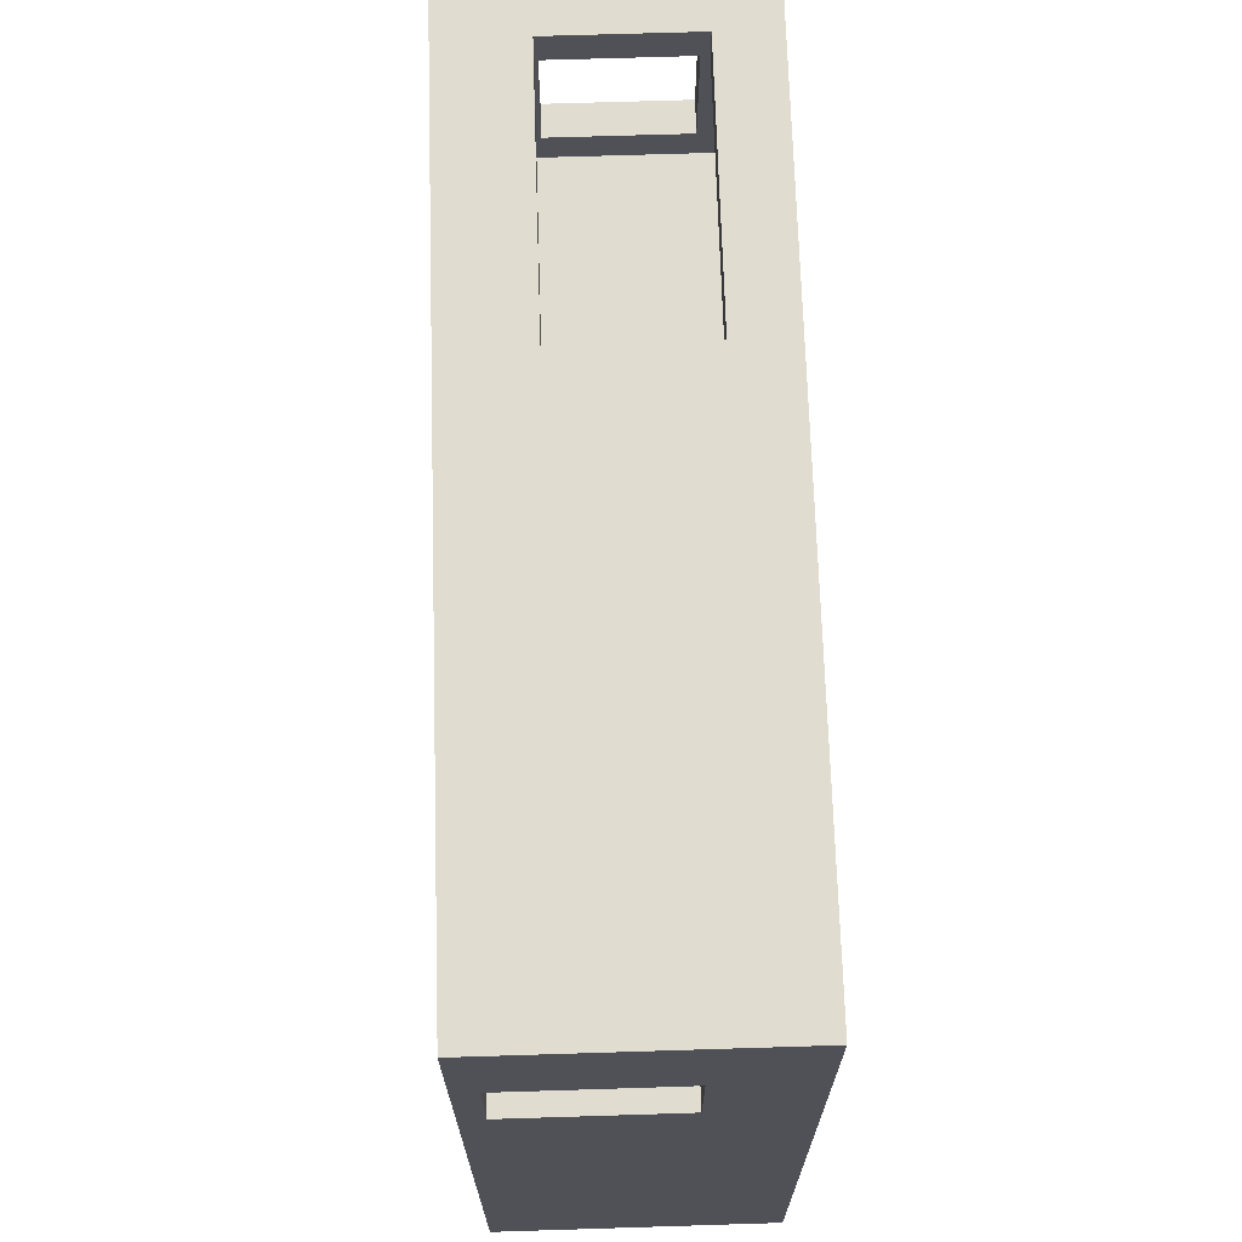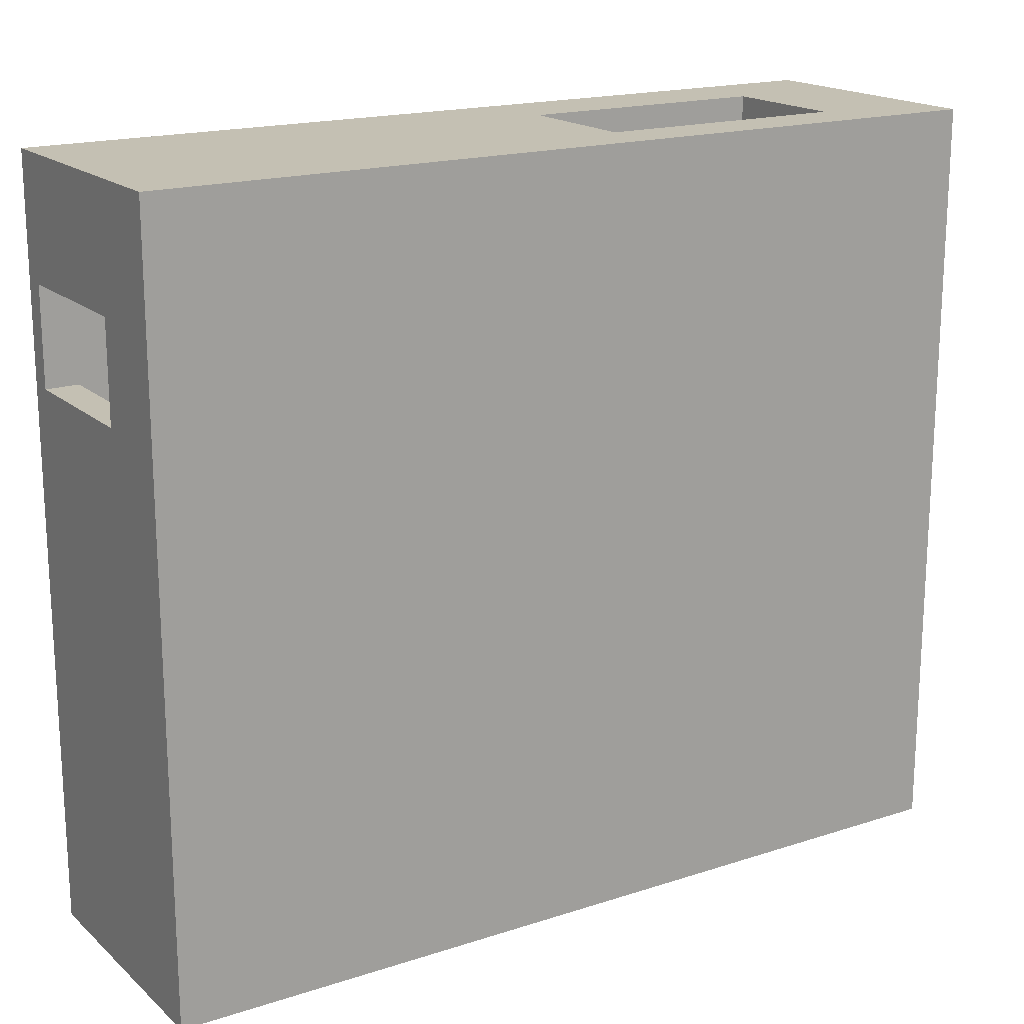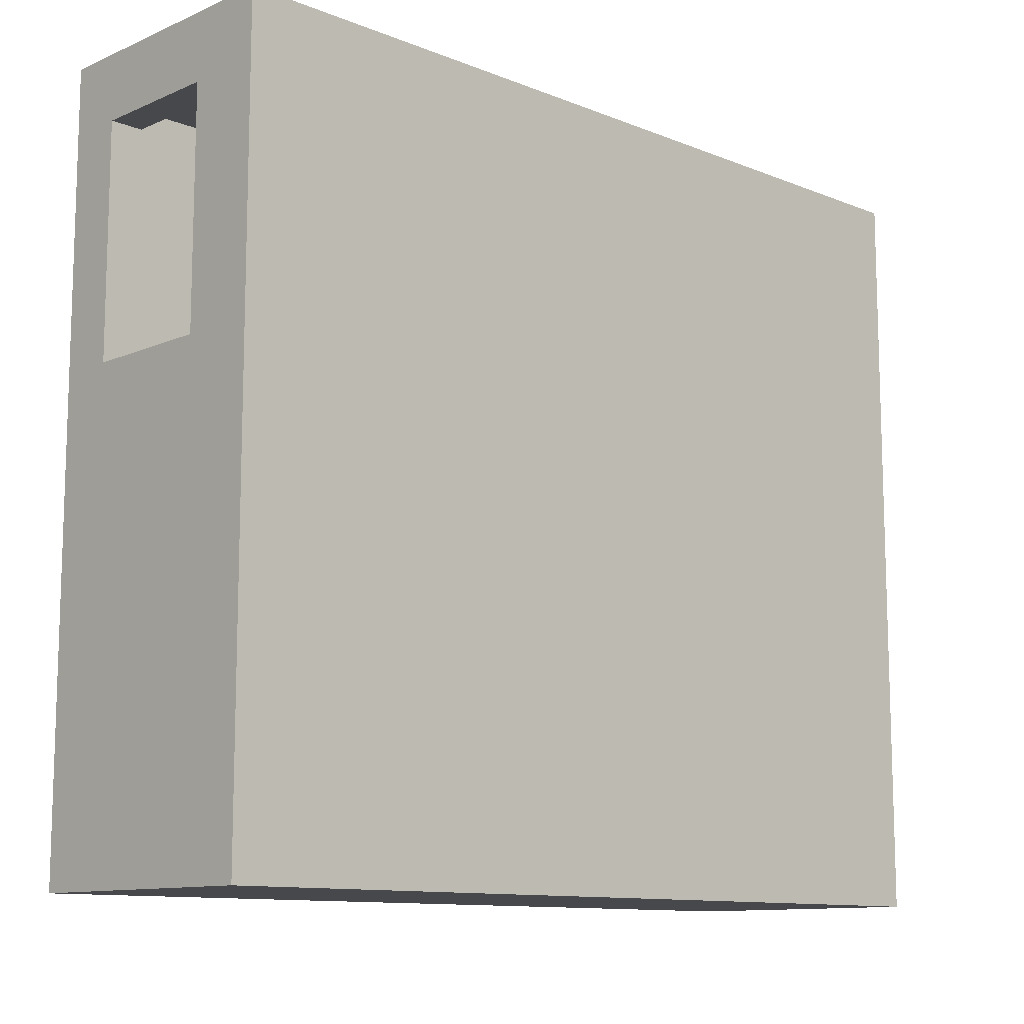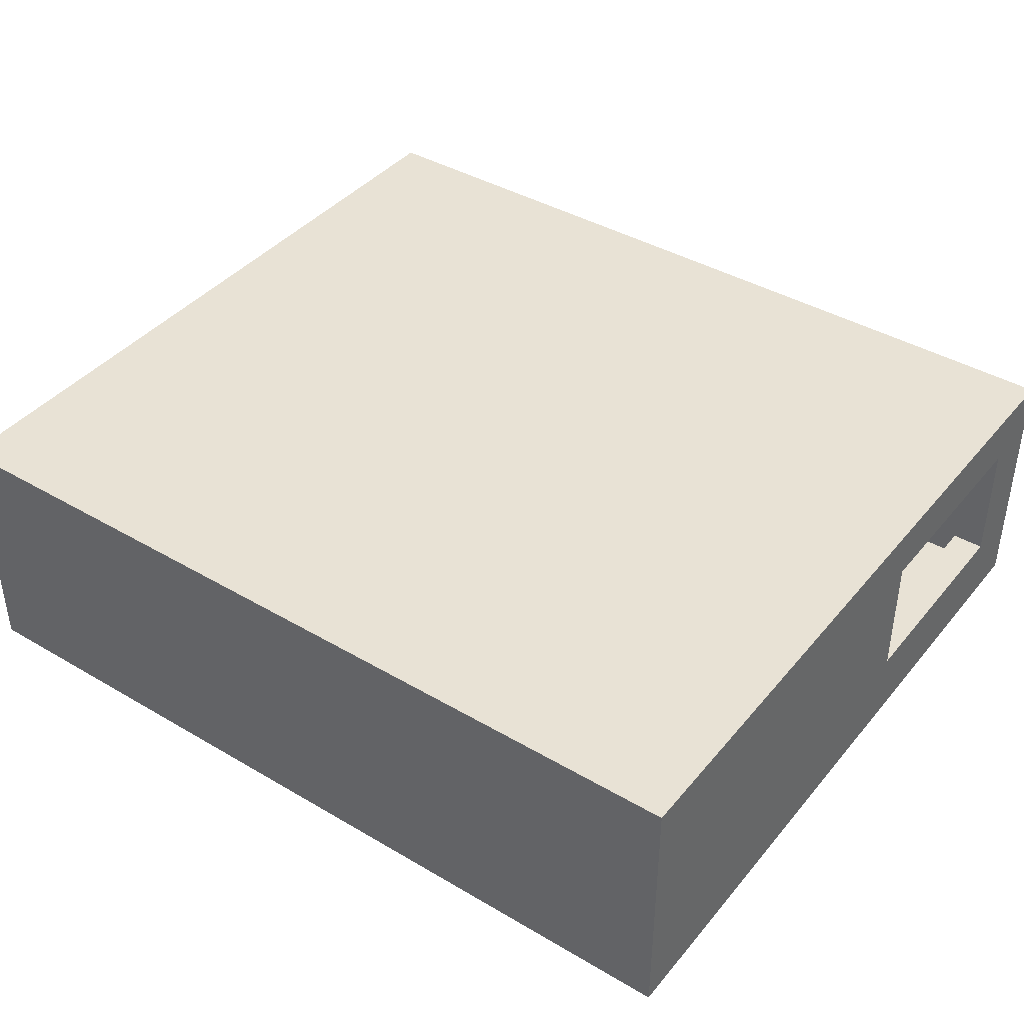
<metadata>
{"format":"obj","ext":"obj","renderer":"f3d","projection":"perspective","resolution":1024,"background":"white","views":[{"elev":69.5,"azim":88.2,"up":"+Z"},{"elev":18.0,"azim":147.8,"up":"+Z"},{"elev":-11.3,"azim":-44.0,"up":"+Z"},{"elev":40.7,"azim":-144.3,"up":"+Y"}]}
</metadata>
<code>
o
v -4.1 0 4
v -4.1 0 -3
v -4.1 0.6 3.5
v -4.1 0.6 1.2
v -4.1 0.7 3.4
v -4.1 0.7 1.3
v -4.1 1.9 3.4
v -4.1 1.9 1.3
v -4.1 2 3.5
v -4.1 2 1.2
v -4.1 2.4 4
v -4.1 2.4 -3
v -0.7 0.7 4
v -0.7 0.7 3.7
v -0.7 1.9 4
v -0.7 1.9 3.7
v -0.4 0.2 0.7
v -0.4 0.2 0
v -0.4 0.2 -1.9
v -0.4 0.2 -2.1
v -0.4 0.2 -2.6
v -0.4 0.2 -2.7
v -0.4 1.7 0
v -0.4 1.7 -0.9
v -0.4 1.7 -1.1
v -0.4 1.7 -1.9
v -0.4 2.2 0.7
v -0.4 2.2 -0.9
v -0.4 2.2 -1.1
v -0.4 2.2 -2.7
v 2.9 0.2 1
v 2.9 0.2 0.7
v 2.9 1.7 1
v 2.9 1.7 0.7
v 3.6 0.2 3.7
v 3.6 0.2 2.9
v 3.6 0.2 2
v 3.6 0.2 1
v 3.6 0.2 0.7
v 3.6 0.2 -2.7
v 3.6 1.6 2.9
v 3.6 1.6 2
v 3.6 2.2 3.7
v 3.6 2.2 1
v 3.6 2.2 0.7
v 3.6 2.2 -2.7
v -3.8 0.2 3.7
v -3.8 0.2 1
v -3.8 0.2 0.7
v -3.8 0.2 -0.9
v -3.8 0.2 -1.1
v -3.8 0.2 -2.7
v -3.8 0.6 3.5
v -3.8 0.6 1.2
v -3.8 0.7 3.4
v -3.8 0.7 1.3
v -3.8 1.9 3.4
v -3.8 1.9 1.3
v -3.8 2 3.5
v -3.8 2 1.2
v -3.8 2.2 3.7
v -3.8 2.2 1
v -3.8 2.2 0.7
v -3.8 2.2 -0.9
v -3.8 2.2 -1.1
v -3.8 2.2 -2.7
v -3 0.7 4
v -3 0.7 3.7
v -3 1.9 4
v -3 1.9 3.7
v -0.1 0.2 0.7
v -0.1 0.2 0
v -0.1 0.2 -0.9
v -0.1 0.2 -1.1
v -0.1 0.2 -1.9
v -0.1 0.2 -2.7
v -0.1 1.7 0
v -0.1 1.7 -0.9
v -0.1 1.7 -1.1
v -0.1 1.7 -1.9
v -0.1 2.2 0.7
v -0.1 2.2 -2.7
v 2 0.2 1
v 2 0.2 0.7
v 2 1.7 1
v 2 1.7 0.7
v 3.9 0 4
v 3.9 0 -3
v 3.9 0.2 3
v 3.9 0.2 2.9
v 3.9 0.2 2
v 3.9 0.2 1.9
v 3.9 1.6 2.9
v 3.9 1.6 2
v 3.9 1.7 3
v 3.9 1.7 1.9
v 3.9 2.4 4
v 3.9 2.4 -3
v -4.1 0 4
v -4.1 2.4 4
v -3.1 0.6 4
v -3.1 2 4
v -3 0.7 4
v -3 1.9 4
v -0.7 0.7 4
v -0.7 1.9 4
v -0.6 0.6 4
v -0.6 2 4
v 3.9 0 4
v 3.9 2.4 4
v 3.6 0.2 2
v 3.6 1.6 2
v 3.8 0.2 2
v 3.9 0.2 2
v 3.9 1.6 2
v -4.1 0.7 1.3
v -4.1 1.9 1.3
v -3.8 0.7 1.3
v -3.8 1.9 1.3
v -3.8 0.2 1
v -3.8 2.2 1
v 2 0.2 1
v 2 1.7 1
v 2.9 0.2 1
v 2.9 1.7 1
v 3.6 0.2 1
v 3.6 2.2 1
v -3.8 0.2 -0.9
v -3.8 2.2 -0.9
v -0.4 1.7 -0.9
v -0.4 2.2 -0.9
v -0.1 0.2 -0.9
v -0.1 1.7 -0.9
v -0.4 0.2 -1.9
v -0.4 1.7 -1.9
v -0.1 0.2 -1.9
v -0.1 1.7 -1.9
v -3.8 0.2 -2.7
v -3.8 2.2 -2.7
v -0.4 0.2 -2.7
v -0.4 2.2 -2.7
v -0.1 0.2 -2.7
v -0.1 2.2 -2.7
v 3.6 0.2 -2.7
v 3.6 2.2 -2.7
v -3.8 0.2 3.7
v -3.8 2.2 3.7
v -3.1 0.6 3.7
v -3.1 2 3.7
v -3 0.7 3.7
v -3 1.9 3.7
v -0.7 0.7 3.7
v -0.7 1.9 3.7
v -0.6 0.6 3.7
v -0.6 2 3.7
v 3.6 0.2 3.7
v 3.6 2.2 3.7
v -4.1 0.7 3.4
v -4.1 1.9 3.4
v -3.8 0.7 3.4
v -3.8 1.9 3.4
v 3.6 0.2 2.9
v 3.6 1.6 2.9
v 3.8 0.2 2.9
v 3.9 0.2 2.9
v 3.9 1.6 2.9
v -3.8 0.2 0.7
v -3.8 2.2 0.7
v -0.4 0.2 0.7
v -0.4 2.2 0.7
v -0.1 0.2 0.7
v -0.1 2.2 0.7
v 2 0.2 0.7
v 2 1.7 0.7
v 2.9 0.2 0.7
v 2.9 1.7 0.7
v 3.6 0.2 0.7
v 3.6 2.2 0.7
v -0.4 0.2 0
v -0.4 1.7 0
v -0.1 0.2 0
v -0.1 1.7 0
v -3.8 0.2 -1.1
v -3.8 2.2 -1.1
v -0.4 1.7 -1.1
v -0.4 2.2 -1.1
v -0.1 0.2 -1.1
v -0.1 1.7 -1.1
v -4.1 0 -3
v -4.1 2.4 -3
v 3.9 0 -3
v 3.9 2.4 -3
v -4.1 0 4
v 3.9 0 4
v -4.1 0 -3
v 3.9 0 -3
v 3.6 1.6 2.9
v 3.9 1.6 2.9
v 3.6 1.6 2
v 3.9 1.6 2
v 2 1.7 1
v 2.9 1.7 1
v 2 1.7 0.7
v 2.9 1.7 0.7
v -0.4 1.7 0
v -0.1 1.7 0
v -0.4 1.7 -0.9
v -0.1 1.7 -0.9
v -0.4 1.7 -1.1
v -0.1 1.7 -1.1
v -0.4 1.7 -1.9
v -0.1 1.7 -1.9
v -3 1.9 4
v -0.7 1.9 4
v -3 1.9 3.7
v -0.7 1.9 3.7
v -4.1 1.9 3.4
v -3.8 1.9 3.4
v -4.1 1.9 1.3
v -3.8 1.9 1.3
v -3.8 2.2 3.7
v 3.6 2.2 3.7
v -3.8 2.2 1
v 3.6 2.2 1
v -3.8 2.2 0.7
v -0.4 2.2 0.7
v -0.1 2.2 0.7
v 3.6 2.2 0.7
v -3.8 2.2 -0.9
v -0.4 2.2 -0.9
v -3.8 2.2 -1.1
v -0.4 2.2 -1.1
v -3.8 2.2 -2.7
v -0.4 2.2 -2.7
v -0.1 2.2 -2.7
v 3.6 2.2 -2.7
v -3.8 0.2 3.7
v 3.6 0.2 3.7
v -3.7 0.2 3.6
v -1.8 0.2 3.6
v -0.8 0.2 3.6
v 1.1 0.2 3.6
v 3.1 0.2 3.6
v 3.5 0.2 3.6
v -3.7 0.2 3.4
v -1.8 0.2 3.4
v 3.1 0.2 3.3
v 3.5 0.2 3.3
v -1.8 0.2 3.2
v -1.2 0.2 3.2
v -1.8 0.2 3
v -1.2 0.2 3
v -0.8 0.2 3
v 1.1 0.2 3
v 3.6 0.2 2.9
v 3.8 0.2 2.9
v 3.9 0.2 2.9
v -3.7 0.2 2.8
v 1.1 0.2 2.8
v 2.6 0.2 2.8
v 2.8 0.2 2.8
v 3.5 0.2 2.8
v 3.8 0.2 2.8
v 1.1 0.2 2.7
v 2.6 0.2 2.7
v 3.1 0.2 2.6
v 3.8 0.2 2.6
v -3.7 0.2 2.5
v -1 0.2 2.5
v -0.2 0.2 2.5
v 1.1 0.2 2.5
v 3.1 0.2 2.5
v 3.4 0.2 2.5
v 3.8 0.2 2.5
v 3.5 0.2 2.1
v 3.8 0.2 2.1
v -3 0.2 2
v -2.7 0.2 2
v -2 0.2 2
v -1 0.2 2
v -0.2 0.2 2
v 3.6 0.2 2
v 3.8 0.2 2
v 3.9 0.2 2
v 1.1 0.2 1.8
v 2.6 0.2 1.8
v 2.8 0.2 1.8
v 3.1 0.2 1.8
v 1.1 0.2 1.5
v 3.1 0.2 1.5
v -2 0.2 1.2
v 0.4 0.2 1.2
v -3.7 0.2 1.1
v -3 0.2 1.1
v -2.7 0.2 1.1
v 0.4 0.2 1.1
v 1.1 0.2 1.1
v 3.1 0.2 1.1
v 3.4 0.2 1.1
v 3.5 0.2 1.1
v -3.8 0.2 1
v 2 0.2 1
v 2.9 0.2 1
v 3.6 0.2 1
v -3.8 0.2 0.7
v -0.4 0.2 0.7
v -0.1 0.2 0.7
v 2 0.2 0.7
v 2.9 0.2 0.7
v 3.6 0.2 0.7
v -3.7 0.2 0.6
v -2.3 0.2 0.6
v -0.5 0.2 0.6
v 4.768e-07 0.2 0.6
v 0.4 0.2 0.6
v -2 0.2 0.2
v -0.5 0.2 0.2
v 4.768e-07 0.2 0.2
v 0.4 0.2 0.2
v 1.1 0.2 0.2
v 3.1 0.2 0.1
v 3.5 0.2 0.1
v -0.4 0.2 0
v -0.1 0.2 0
v -0.5 0.2 -0.1
v 4.768e-07 0.2 -0.1
v 1.1 0.2 -0.2
v 3.1 0.2 -0.2
v -3.7 0.2 -0.4
v -3.4 0.2 -0.4
v -2.4 0.2 -0.4
v -2.3 0.2 -0.4
v -2 0.2 -0.4
v -1.6 0.2 -0.4
v 1.1 0.2 -0.4
v 3.1 0.2 -0.4
v -3.7 0.2 -0.6
v -3.4 0.2 -0.6
v -2.4 0.2 -0.6
v -1.6 0.2 -0.6
v -3.7 0.2 -0.8
v 4.768e-07 0.2 -0.8
v -3.8 0.2 -0.9
v -0.1 0.2 -0.9
v -3.8 0.2 -1.1
v -0.1 0.2 -1.1
v -1.6 0.2 -1.2
v 4.768e-07 0.2 -1.2
v -3.7 0.2 -1.4
v -1.6 0.2 -1.4
v -0.5 0.2 -1.8
v 4.768e-07 0.2 -1.8
v -3.2 0.2 -1.9
v -2.9 0.2 -1.9
v -1.6 0.2 -1.9
v -0.5 0.2 -1.9
v -0.4 0.2 -1.9
v -0.1 0.2 -1.9
v 4.768e-07 0.2 -1.9
v 3.5 0.2 -1.9
v -1.6 0.2 -2.1
v -0.4 0.2 -2.1
v 4.768e-07 0.2 -2.1
v 3.5 0.2 -2.1
v -3.7 0.2 -2.6
v -3.2 0.2 -2.6
v -2.9 0.2 -2.6
v -0.4 0.2 -2.6
v 4.768e-07 0.2 -2.6
v 3.5 0.2 -2.6
v -3.8 0.2 -2.7
v -0.4 0.2 -2.7
v -0.1 0.2 -2.7
v 3.6 0.2 -2.7
v -3 0.7 4
v -0.7 0.7 4
v -3 0.7 3.7
v -0.7 0.7 3.7
v -4.1 0.7 3.4
v -3.8 0.7 3.4
v -4.1 0.7 1.3
v -3.8 0.7 1.3
v -4.1 2.4 4
v 3.9 2.4 4
v -4.1 2.4 -3
v 3.9 2.4 -3
f 3 2 1
f 4 2 3
f 5 4 3
f 6 4 5
f 7 5 3
f 8 4 6
f 9 3 1
f 9 8 7
f 9 7 3
f 10 4 8
f 10 8 9
f 10 2 4
f 11 9 1
f 11 10 9
f 12 2 10
f 12 10 11
f 15 14 13
f 16 14 15
f 23 18 17
f 26 22 21
f 26 20 19
f 26 21 20
f 27 24 23
f 27 23 17
f 28 24 27
f 29 26 25
f 30 22 26
f 30 26 29
f 33 32 31
f 34 32 33
f 41 36 35
f 42 38 37
f 43 41 35
f 43 42 41
f 44 38 42
f 44 42 43
f 45 40 39
f 46 40 45
f 47 48 53
f 53 48 54
f 53 54 55
f 55 54 56
f 53 55 57
f 56 54 58
f 47 53 59
f 57 58 59
f 53 57 59
f 58 54 60
f 59 58 60
f 54 48 60
f 47 59 61
f 59 60 61
f 60 48 62
f 61 60 62
f 49 50 63
f 63 50 64
f 51 52 65
f 65 52 66
f 67 68 69
f 69 68 70
f 71 72 77
f 73 74 78
f 78 74 79
f 75 76 80
f 78 79 81
f 79 80 81
f 71 77 81
f 77 78 81
f 80 76 82
f 81 80 82
f 83 84 85
f 85 84 86
f 87 88 89
f 89 88 90
f 90 88 91
f 91 88 92
f 89 90 93
f 91 92 94
f 87 89 95
f 93 94 95
f 89 93 95
f 94 92 96
f 95 94 96
f 92 88 96
f 87 95 97
f 95 96 97
f 96 88 98
f 97 96 98
f 101 100 99
f 102 100 101
f 103 102 101
f 104 102 103
f 105 103 101
f 106 102 104
f 107 101 99
f 107 106 105
f 107 105 101
f 108 102 106
f 108 106 107
f 108 100 102
f 109 107 99
f 109 108 107
f 110 100 108
f 110 108 109
f 113 112 111
f 114 112 113
f 115 112 114
f 118 117 116
f 119 117 118
f 122 121 120
f 123 121 122
f 125 121 123
f 126 125 124
f 127 121 125
f 127 125 126
f 130 129 128
f 131 129 130
f 132 130 128
f 133 130 132
f 136 135 134
f 137 135 136
f 140 139 138
f 141 139 140
f 144 143 142
f 145 143 144
f 146 147 148
f 148 147 149
f 148 149 150
f 150 149 151
f 148 150 152
f 151 149 153
f 146 148 154
f 152 153 154
f 148 152 154
f 153 149 155
f 154 153 155
f 149 147 155
f 146 154 156
f 154 155 156
f 155 147 157
f 156 155 157
f 158 159 160
f 160 159 161
f 162 163 164
f 164 163 165
f 165 163 166
f 167 168 169
f 169 168 170
f 171 172 173
f 173 172 174
f 174 172 176
f 175 176 177
f 176 172 178
f 177 176 178
f 179 180 181
f 181 180 182
f 183 184 185
f 185 184 186
f 183 185 187
f 187 185 188
f 189 190 191
f 191 190 192
f 195 194 193
f 196 194 195
f 199 198 197
f 200 198 199
f 203 202 201
f 204 202 203
f 207 206 205
f 208 206 207
f 211 210 209
f 212 210 211
f 215 214 213
f 216 214 215
f 219 218 217
f 220 218 219
f 223 222 221
f 224 222 223
f 229 226 225
f 230 226 229
f 233 232 231
f 234 232 233
f 235 228 227
f 236 228 235
f 237 238 239
f 239 238 240
f 240 238 241
f 241 238 242
f 242 238 243
f 243 238 244
f 237 239 245
f 239 240 245
f 240 241 246
f 245 240 246
f 243 244 247
f 242 243 247
f 244 238 248
f 247 244 248
f 246 241 249
f 245 246 249
f 249 241 250
f 245 249 251
f 249 250 251
f 250 241 252
f 251 250 252
f 241 242 253
f 252 241 253
f 242 247 254
f 253 242 254
f 247 248 254
f 248 238 255
f 252 253 258
f 237 245 258
f 251 252 258
f 245 251 258
f 253 254 258
f 254 248 259
f 258 254 259
f 259 248 260
f 260 248 261
f 255 256 262
f 261 248 262
f 248 255 262
f 256 257 263
f 262 256 263
f 259 260 264
f 258 259 264
f 260 261 265
f 264 260 265
f 261 262 266
f 262 263 266
f 263 257 267
f 266 263 267
f 237 258 268
f 258 264 268
f 268 264 269
f 269 264 270
f 264 265 271
f 270 264 271
f 266 267 272
f 261 266 272
f 272 267 273
f 267 257 274
f 273 267 274
f 273 274 275
f 274 257 276
f 275 274 276
f 268 269 277
f 277 269 278
f 278 269 279
f 269 270 280
f 279 269 280
f 270 271 281
f 280 270 281
f 275 276 282
f 276 257 283
f 282 276 283
f 283 257 284
f 271 265 285
f 279 280 285
f 280 281 285
f 281 271 285
f 265 261 286
f 285 265 286
f 261 272 287
f 286 261 287
f 272 273 288
f 287 272 288
f 279 285 289
f 286 287 289
f 287 288 289
f 285 286 289
f 288 273 290
f 289 288 290
f 279 289 291
f 278 279 291
f 291 289 292
f 268 277 293
f 237 268 293
f 277 278 294
f 293 277 294
f 291 292 295
f 294 278 295
f 278 291 295
f 292 289 296
f 295 292 296
f 289 290 297
f 296 289 297
f 290 273 298
f 297 290 298
f 273 275 299
f 298 273 299
f 275 282 300
f 299 275 300
f 296 297 301
f 294 295 301
f 299 300 301
f 297 298 301
f 298 299 301
f 293 294 301
f 295 296 301
f 237 293 301
f 301 300 302
f 302 300 303
f 300 282 304
f 303 300 304
f 302 303 308
f 308 303 309
f 305 306 311
f 311 306 312
f 312 306 313
f 309 310 314
f 307 308 314
f 308 309 314
f 314 310 315
f 312 313 316
f 313 306 317
f 316 313 317
f 307 314 318
f 314 315 318
f 315 310 319
f 318 315 319
f 319 310 320
f 320 310 321
f 321 310 322
f 317 306 323
f 307 318 324
f 317 323 325
f 323 324 325
f 316 317 325
f 324 318 326
f 325 324 326
f 318 319 326
f 319 320 326
f 320 321 327
f 326 320 327
f 325 326 327
f 321 322 328
f 327 321 328
f 311 312 329
f 305 311 329
f 329 312 330
f 330 312 331
f 312 316 332
f 331 312 332
f 316 325 333
f 332 316 333
f 325 327 333
f 333 327 334
f 327 328 335
f 334 327 335
f 328 322 336
f 335 328 336
f 329 330 337
f 305 329 337
f 330 331 338
f 337 330 338
f 331 332 339
f 338 331 339
f 333 334 339
f 332 333 339
f 334 335 340
f 339 334 340
f 335 336 340
f 305 337 341
f 337 338 341
f 339 340 341
f 338 339 341
f 340 336 342
f 341 340 342
f 305 341 343
f 341 342 343
f 343 342 344
f 344 342 346
f 345 346 347
f 342 336 348
f 347 346 348
f 346 342 348
f 345 347 349
f 347 348 350
f 349 347 350
f 350 348 351
f 348 336 352
f 351 348 352
f 349 350 353
f 353 350 354
f 350 351 355
f 354 350 355
f 351 352 356
f 355 351 356
f 356 352 357
f 357 352 358
f 352 336 359
f 358 352 359
f 322 310 360
f 359 336 360
f 336 322 360
f 356 357 361
f 354 355 361
f 355 356 361
f 361 357 362
f 358 359 363
f 359 360 363
f 360 310 364
f 363 360 364
f 345 349 365
f 349 353 365
f 353 354 366
f 365 353 366
f 361 362 367
f 366 354 367
f 354 361 367
f 367 362 368
f 358 363 369
f 363 364 369
f 364 310 370
f 369 364 370
f 345 365 371
f 365 366 371
f 367 368 371
f 366 367 371
f 371 368 372
f 369 370 373
f 358 369 373
f 370 310 374
f 373 370 374
f 375 376 377
f 377 376 378
f 379 380 381
f 381 380 382
f 383 384 385
f 385 384 386

</code>
